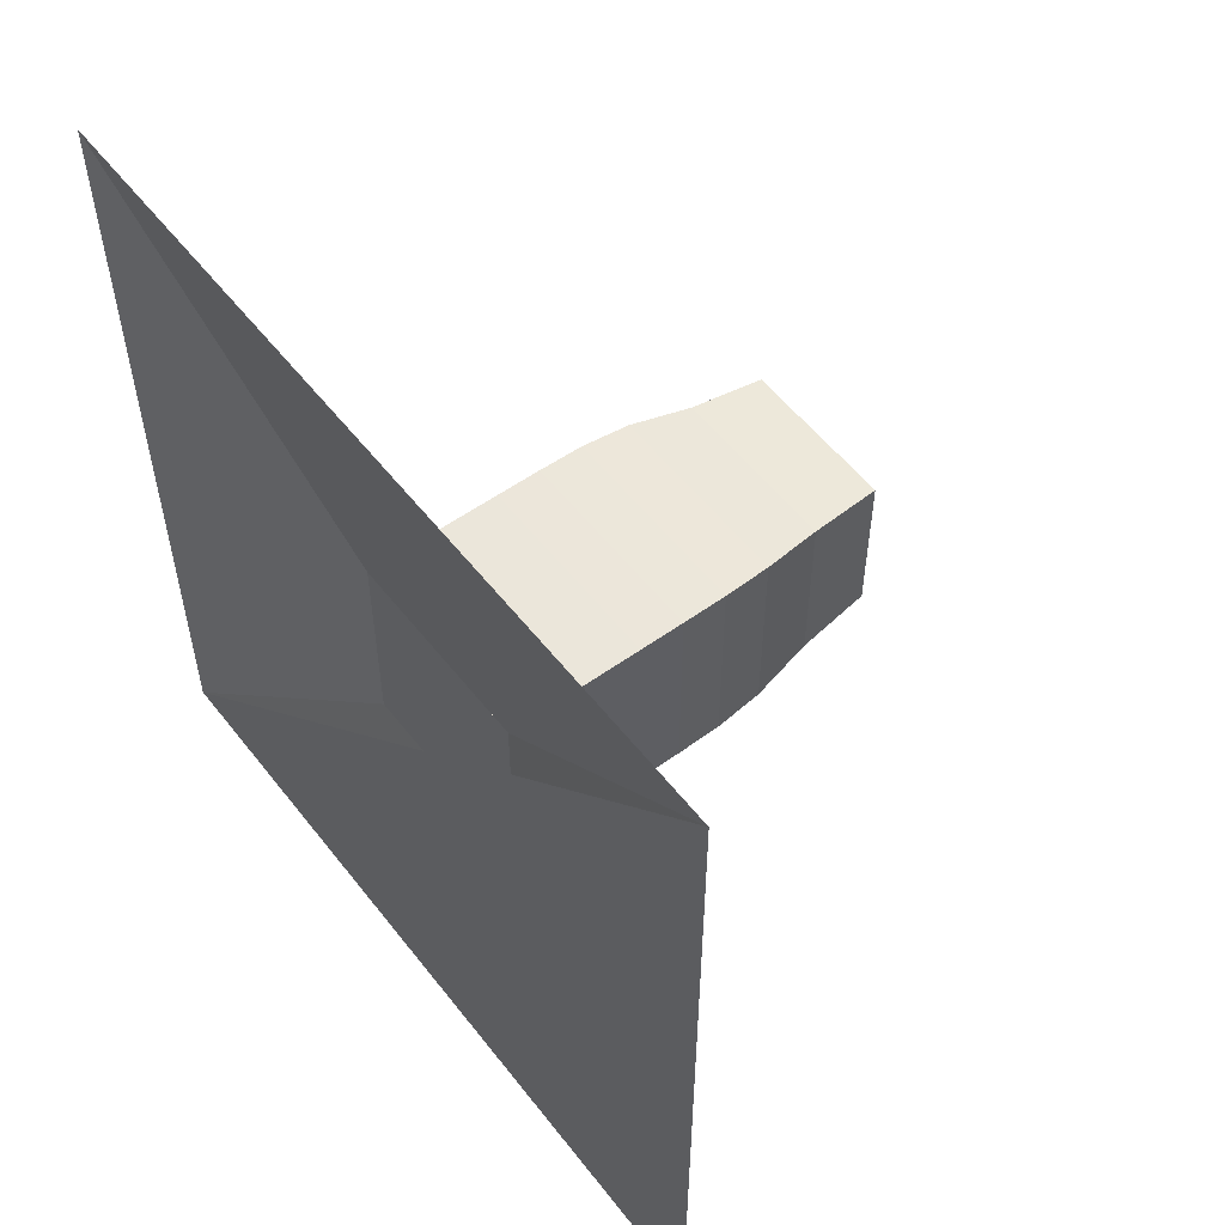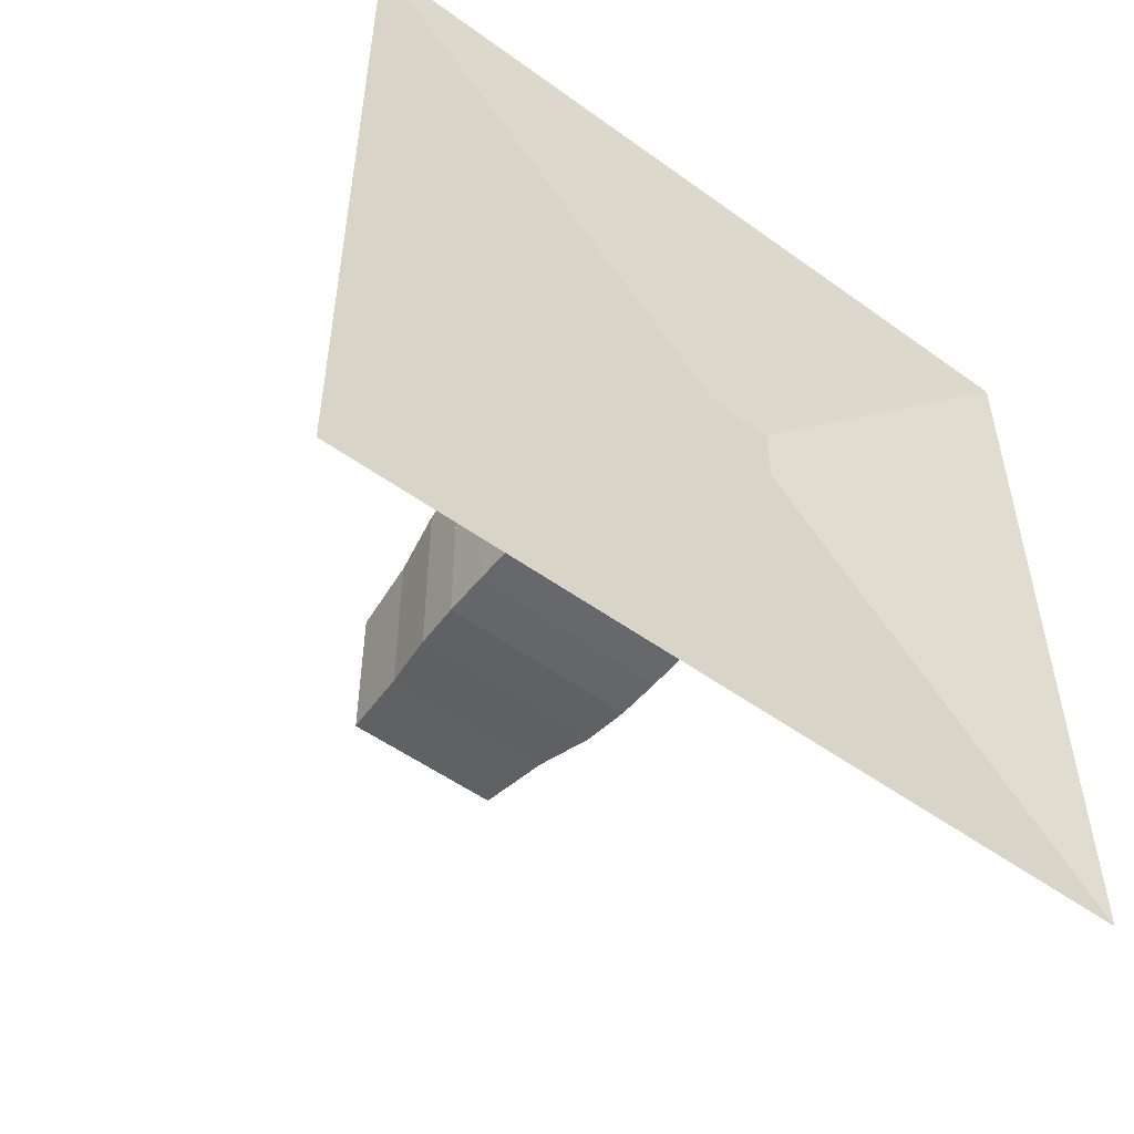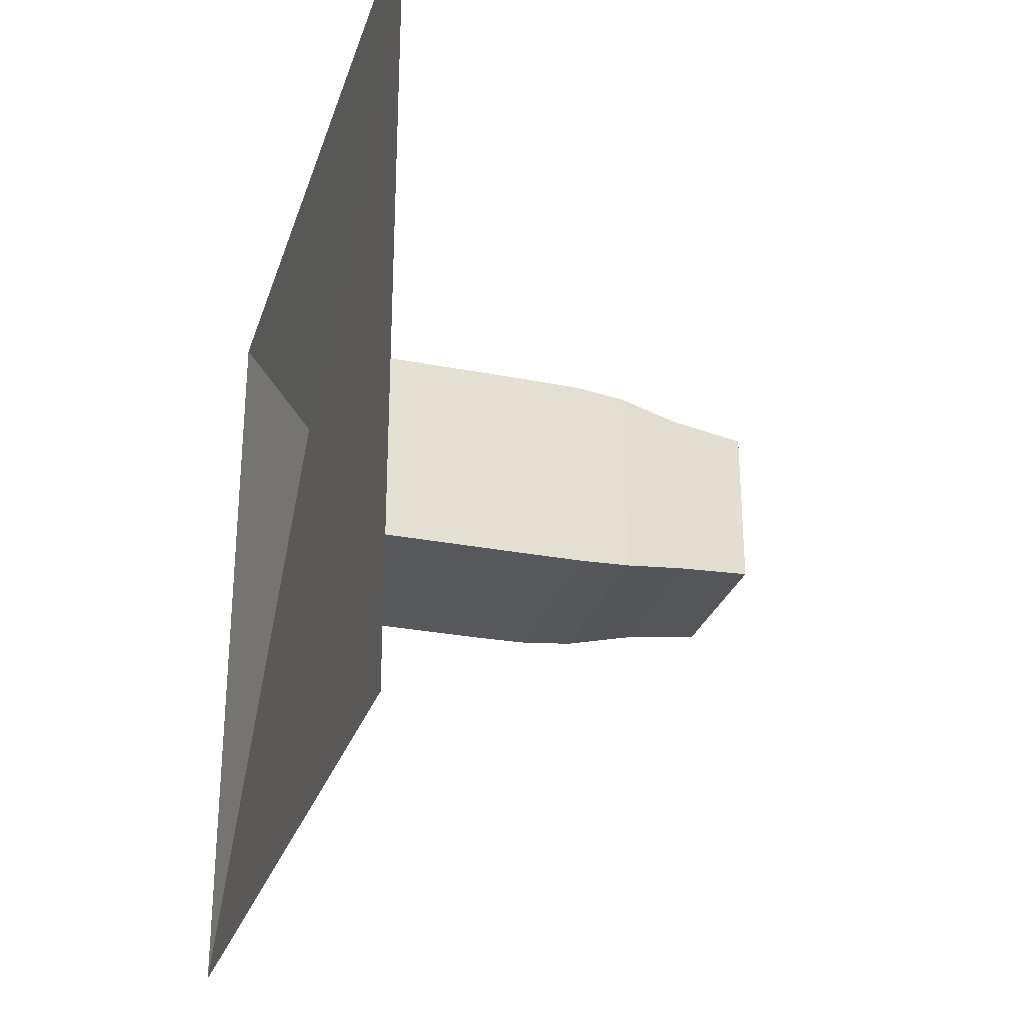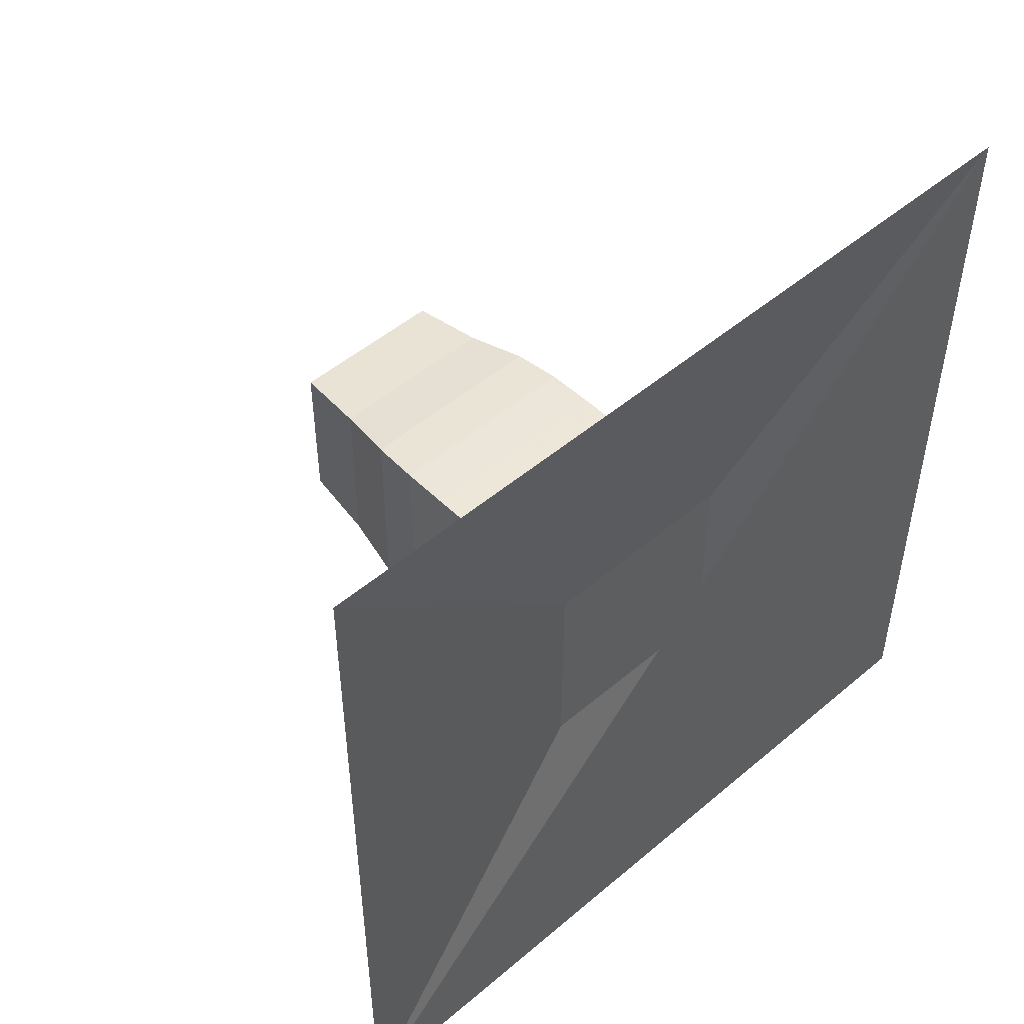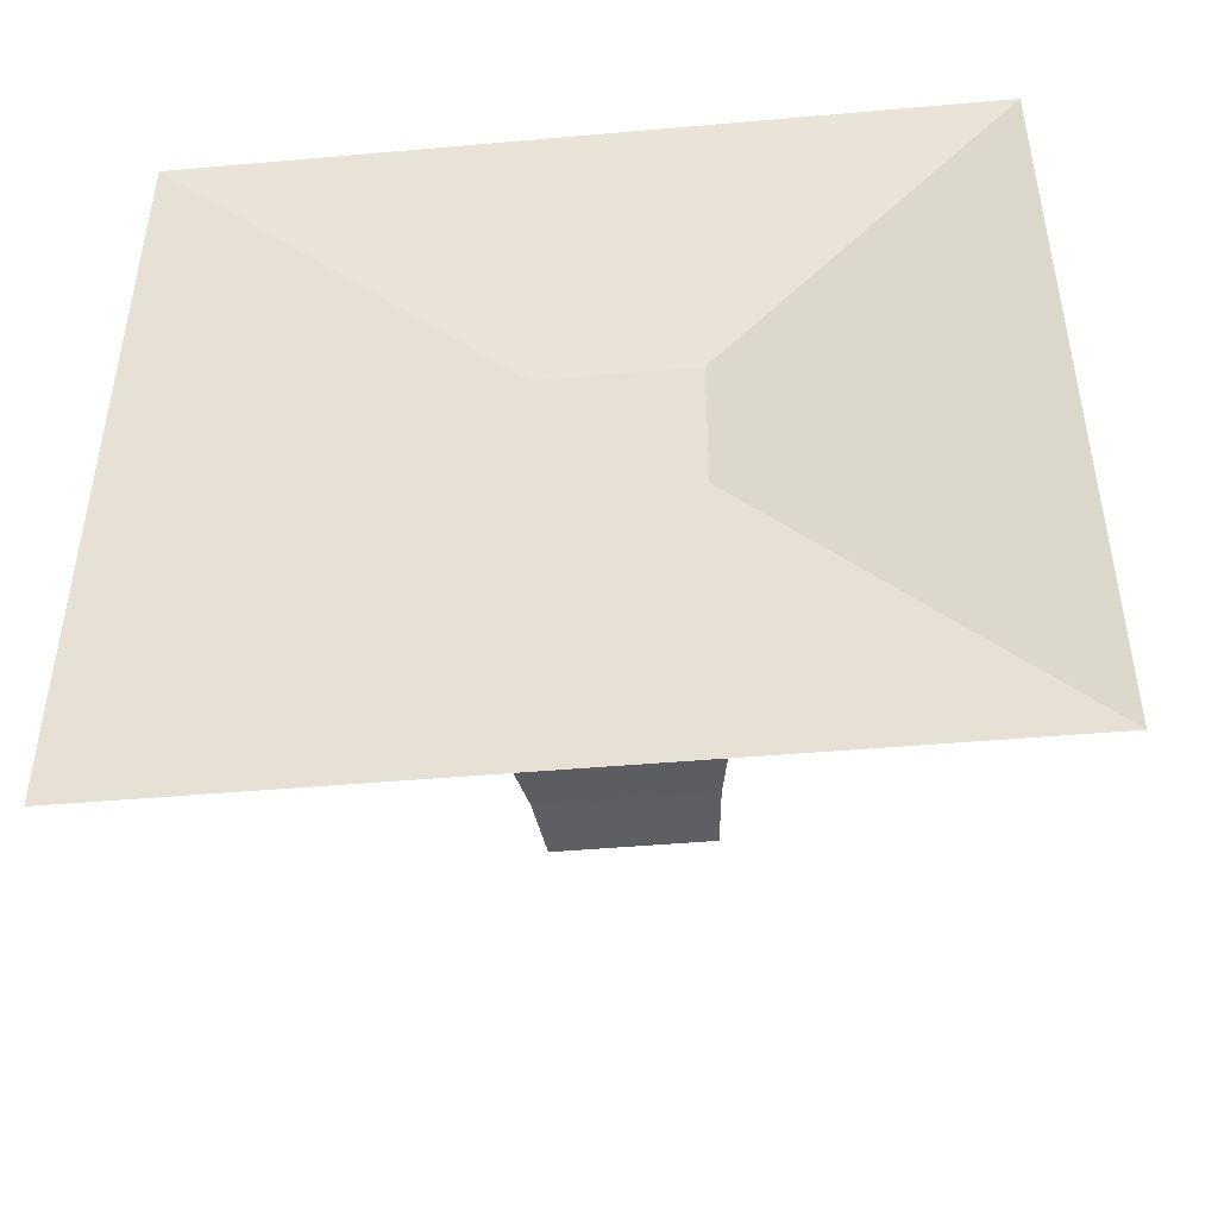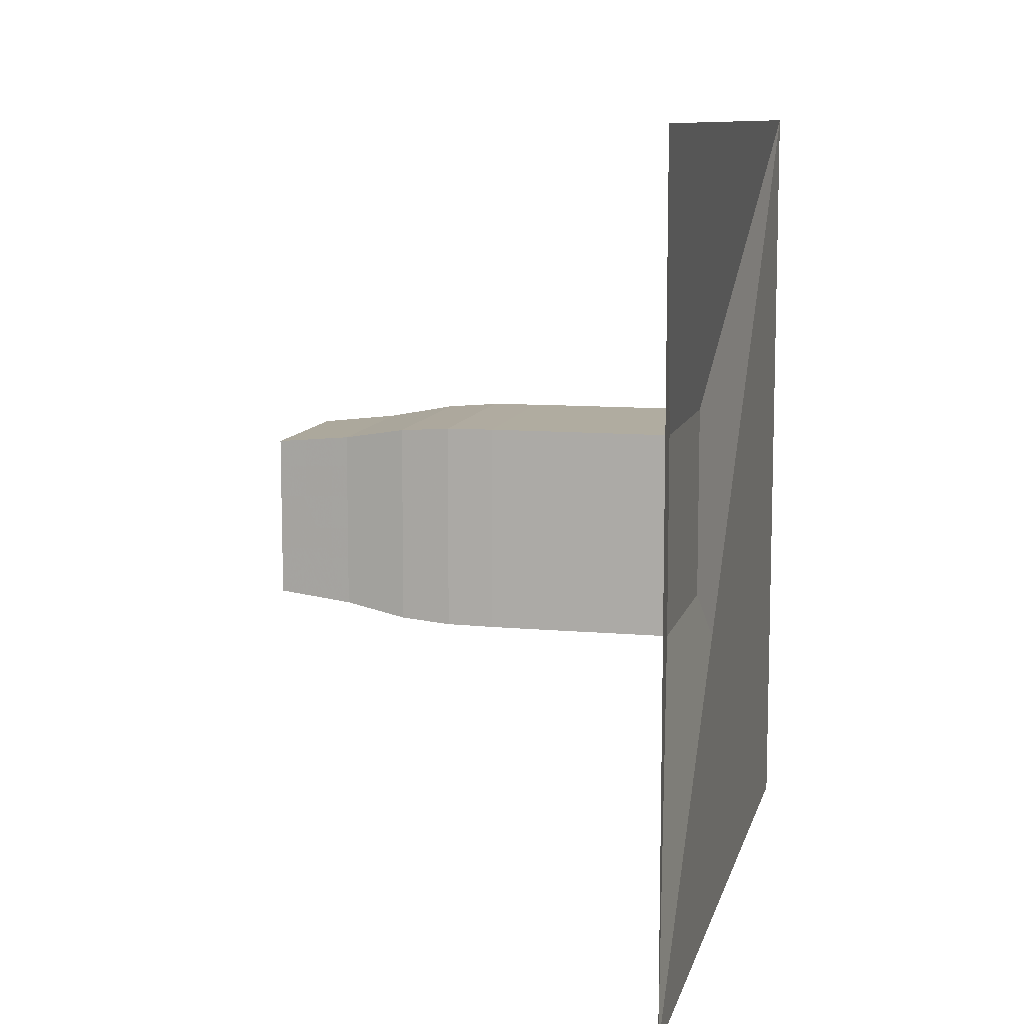
<metadata>
{"format":"obj","ext":"obj","renderer":"f3d","projection":"perspective","resolution":1024,"background":"white","views":[{"elev":54.7,"azim":-37.2,"up":"+Z"},{"elev":-52.5,"azim":-127.9,"up":"+Y"},{"elev":-28.3,"azim":-16.4,"up":"+Z"},{"elev":49.7,"azim":-133.0,"up":"+Z"},{"elev":-46.5,"azim":-84.3,"up":"+Y"},{"elev":10.0,"azim":-166.9,"up":"+Z"}]}
</metadata>
<code>
v 0 -1 -1
v 0 -1 1
v 0 1 1
v 0 1 -1
v 0.1111 -0.25 -0.25
v 0.1111 -0.25 0.25
v 0.1111 0.25 0.25
v 0.1111 0.25 -0.25
v 0.2222 -0.25 -0.25
v 0.2222 -0.25 0.25
v 0.2222 0.25 0.25
v 0.2222 0.25 -0.25
v 0.3333 -0.25 -0.25
v 0.3333 -0.25 0.25
v 0.3333 0.25 0.25
v 0.3333 0.25 -0.25
v 0.4445 -0.25 -0.25
v 0.4445 -0.25 0.25
v 0.4445 0.25 0.25
v 0.4445 0.25 -0.25
v 0.5557 -0.2499 -0.2499
v 0.5557 -0.2499 0.2499
v 0.5557 0.2499 0.2499
v 0.5557 0.2499 -0.2499
v 0.668 -0.2486 -0.2486
v 0.668 -0.2486 0.2486
v 0.668 0.2486 0.2486
v 0.668 0.2486 -0.2486
v 0.7887 -0.2399 -0.2399
v 0.7887 -0.2399 0.2399
v 0.7887 0.2399 0.2399
v 0.7887 0.2399 -0.2399
v 0.9414 -0.2133 -0.2133
v 0.9414 -0.2133 0.2133
v 0.9414 0.2133 0.2133
v 0.9414 0.2133 -0.2133
v 1.124 -0.1951 -0.1951
v 1.124 -0.1951 0.1951
v 1.124 0.1951 0.1951
v 1.124 0.1951 -0.1951
f 1 2 4 5
f 5 6 7 8
f 5 6 2 1
f 6 7 3 2
f 7 8 4 3
f 8 5 1 4
f 9 10 11 12
f 9 10 6 5
f 10 11 7 6
f 11 12 8 7
f 12 9 5 8
f 13 14 15 16
f 13 14 10 9
f 14 15 11 10
f 15 16 12 11
f 16 13 9 12
f 17 18 19 20
f 17 18 14 13
f 18 19 15 14
f 19 20 16 15
f 20 17 13 16
f 21 22 23 24
f 21 22 18 17
f 22 23 19 18
f 23 24 20 19
f 24 21 17 20
f 25 26 27 28
f 25 26 22 21
f 26 27 23 22
f 27 28 24 23
f 28 25 21 24
f 29 30 31 32
f 29 30 26 25
f 30 31 27 26
f 31 32 28 27
f 32 29 25 28
f 33 34 35 36
f 33 34 30 29
f 34 35 31 30
f 35 36 32 31
f 36 33 29 32
f 37 38 39 40
f 37 38 34 33
f 38 39 35 34
f 39 40 36 35
f 40 37 33 36

</code>
